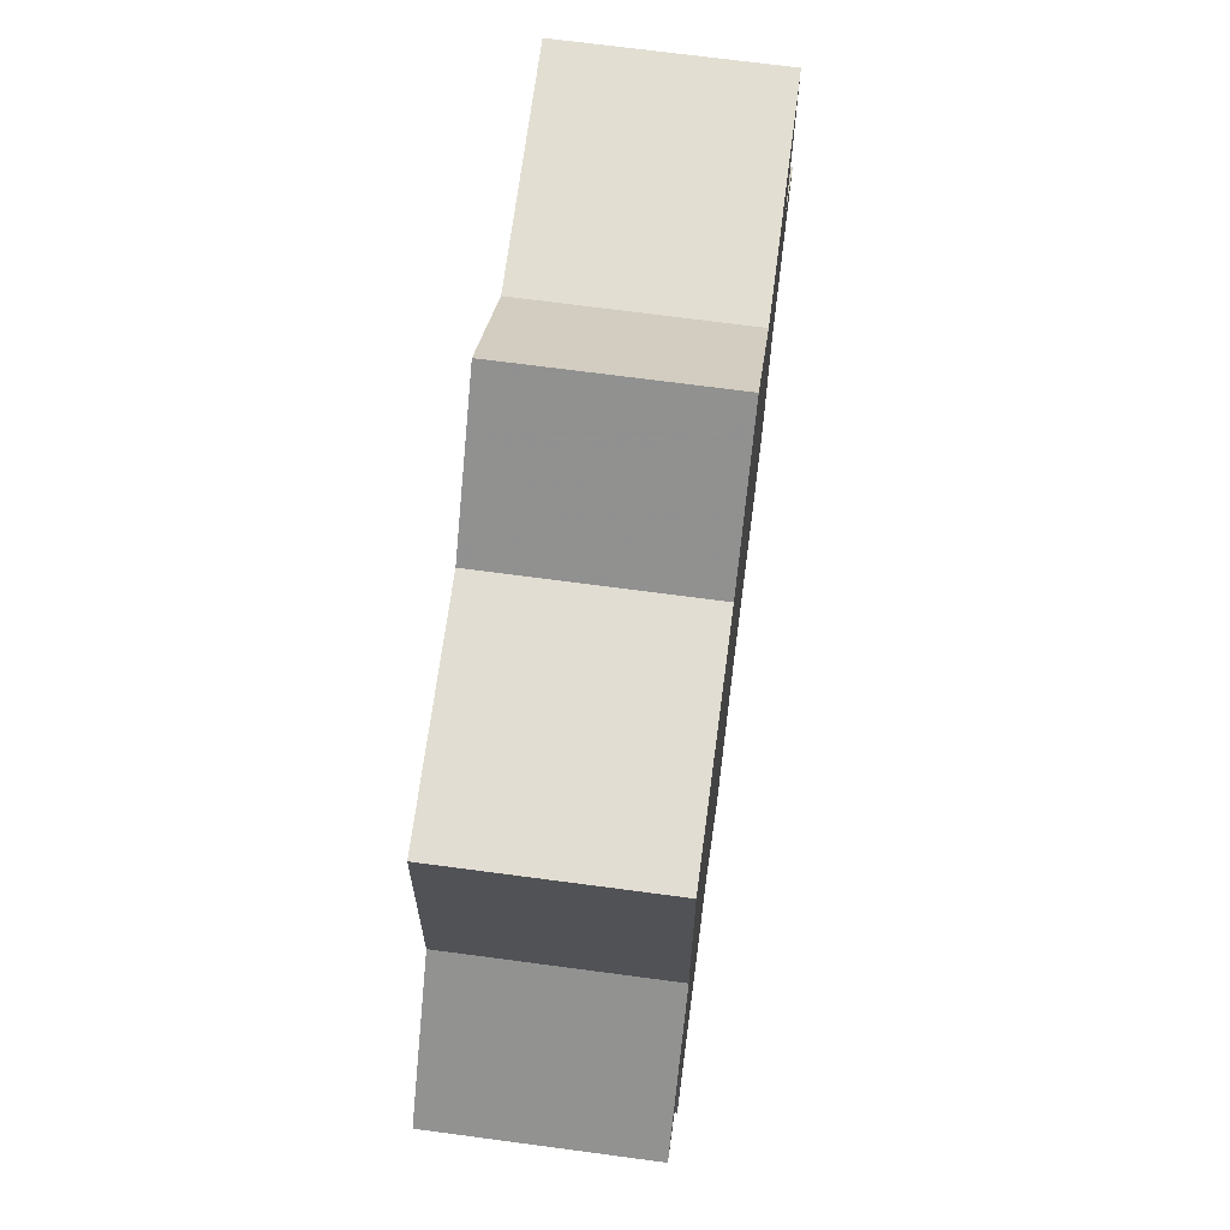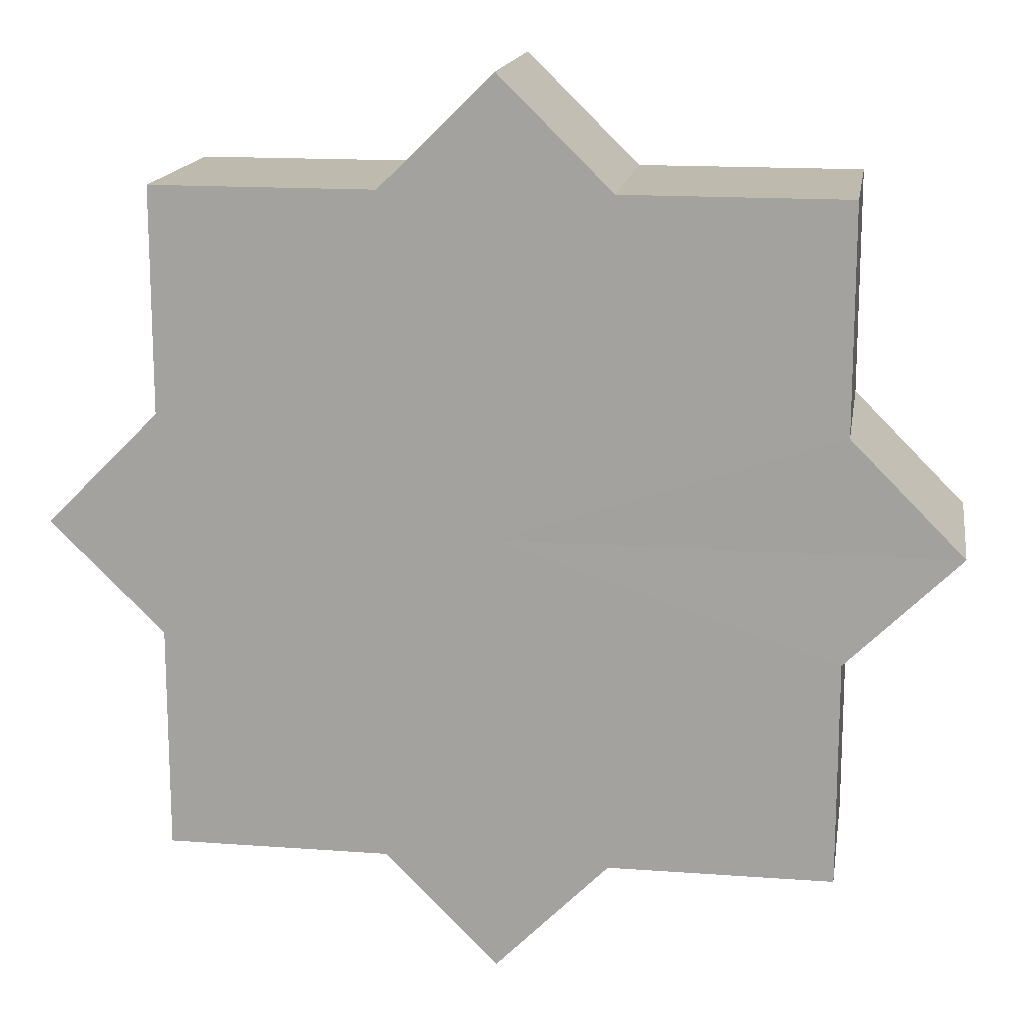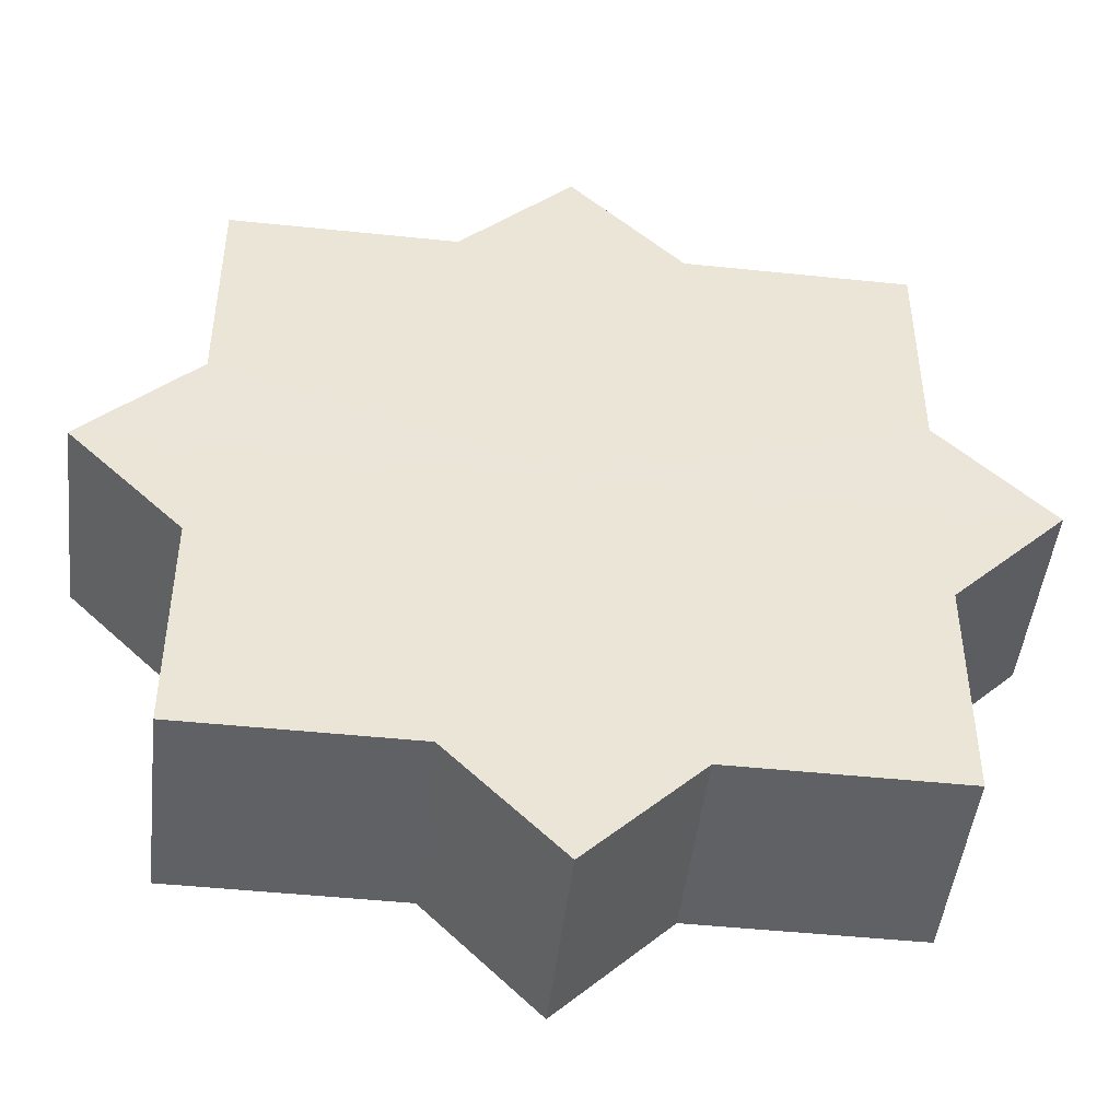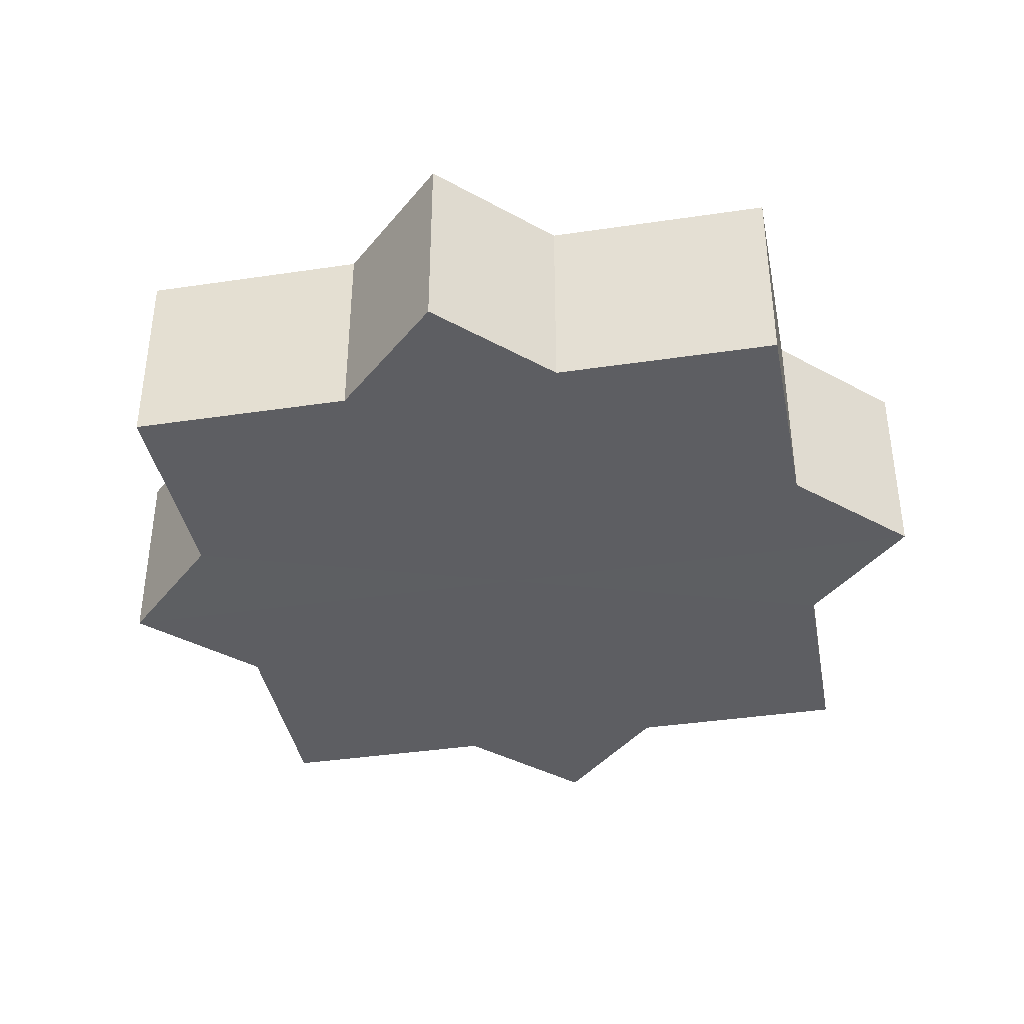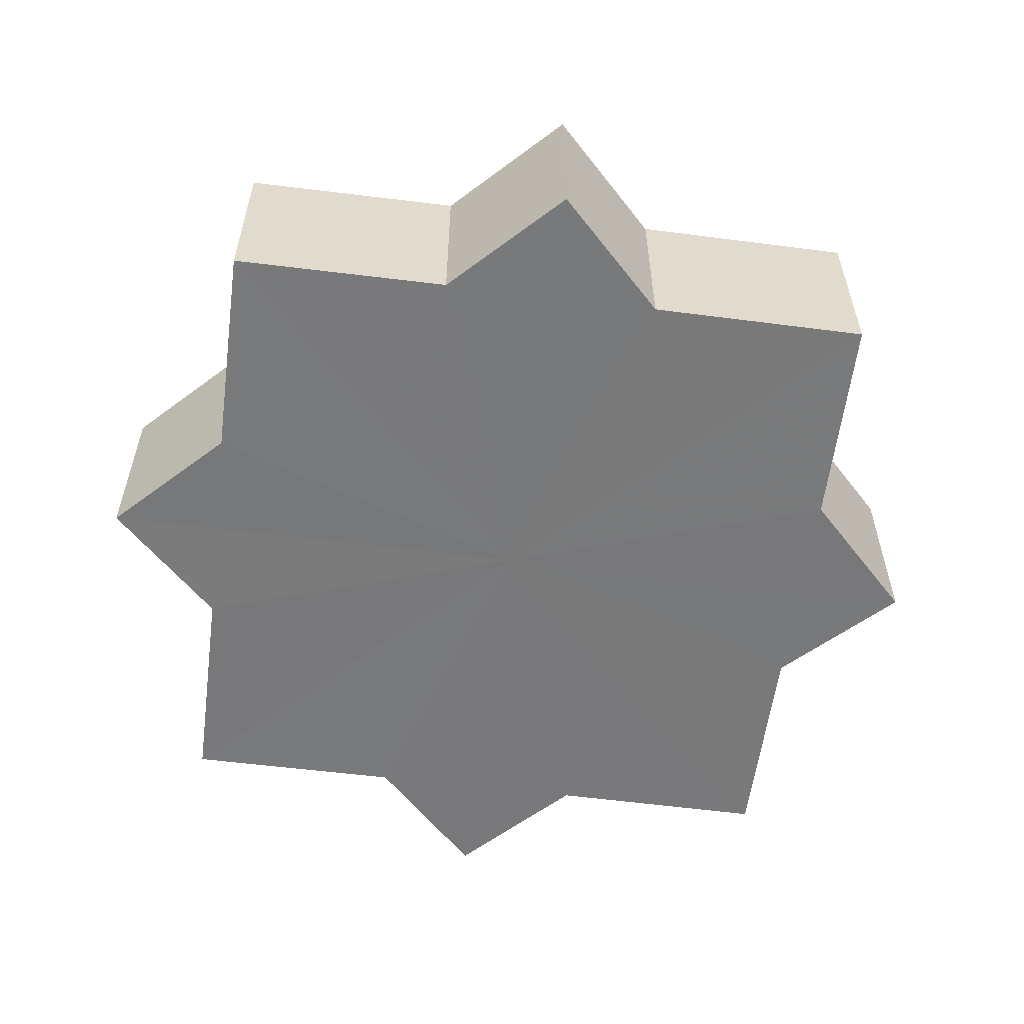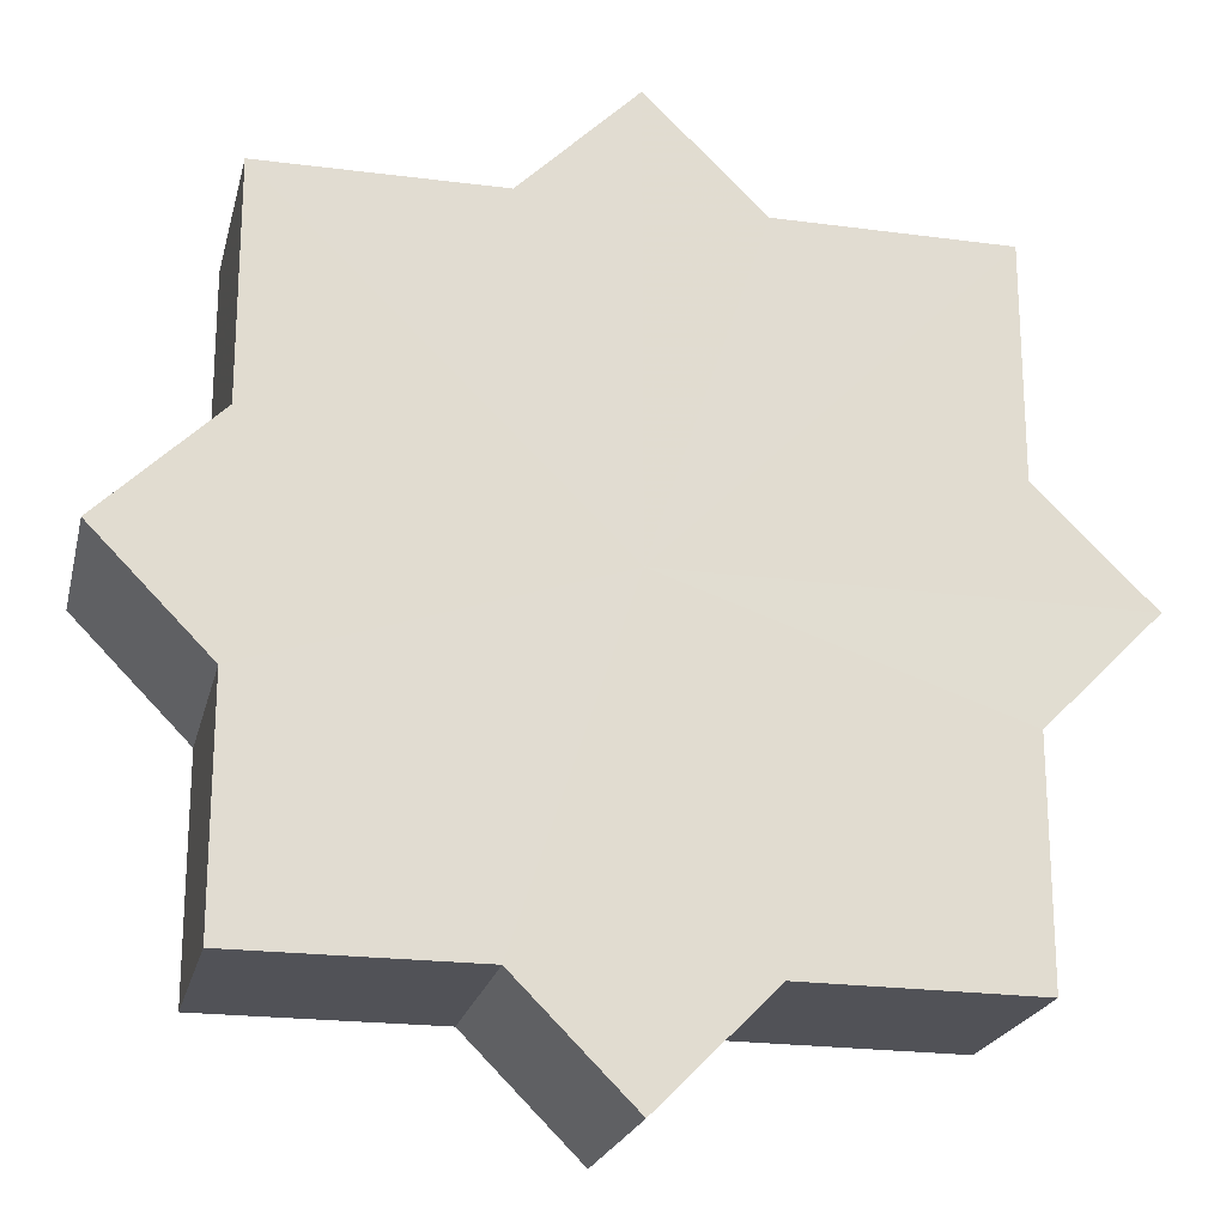
<metadata>
{"format":"obj","ext":"obj","renderer":"f3d","projection":"perspective","resolution":1024,"background":"white","views":[{"elev":68.1,"azim":-82.5,"up":"+Y"},{"elev":15.5,"azim":-171.0,"up":"+Y"},{"elev":-47.0,"azim":173.3,"up":"+Y"},{"elev":-39.0,"azim":10.7,"up":"+Z"},{"elev":-57.8,"azim":-97.3,"up":"+Z"},{"elev":-21.7,"azim":-13.0,"up":"+Y"}]}
</metadata>
<code>
o 18453
v 2212 1871 7.419
v 2212 1871 7.419
v 2212 1871 7.437
v 2212 1871 7.419
v 2212 1871 7.437
v 2212 1871 7.419
v 2212 1871 7.437
v 2212 1871 7.419
v 2212 1871 7.437
v 2212 1871 7.419
v 2212 1871 7.419
v 2212 1871 7.419
v 2212 1871 7.419
v 2212 1871 7.419
v 2212 1871 7.437
v 2212 1871 7.437
v 2212 1871 7.419
v 2212 1871 7.437
v 2212 1871 7.419
v 2212 1871 7.419
v 2212 1871 7.419
v 2212 1871 7.419
v 2212 1871 7.437
v 2212 1871 7.419
v 2212 1871 7.437
v 2212 1871 7.437
v 2212 1871 7.419
v 2212 1871 7.437
v 2212 1871 7.419
v 2212 1871 7.419
v 2212 1871 7.419
v 2212 1871 7.419
v 2212 1871 7.437
v 2212 1871 7.419
v 2212 1871 7.437
v 2212 1871 7.437
v 2212 1871 7.419
v 2212 1871 7.437
v 2212 1871 7.419
v 2212 1871 7.419
v 2212 1871 7.419
v 2212 1871 7.419
v 2212 1871 7.437
v 2212 1871 7.419
v 2212 1871 7.437
v 2212 1871 7.437
v 2212 1871 7.419
v 2212 1871 7.437
v 2212 1871 7.419
v 2212 1871 7.419
v 2212 1871 7.419
v 2212 1871 7.419
v 2212 1871 7.437
v 2212 1871 7.419
v 2212 1871 7.419
v 2212 1871 7.437
v 2212 1871 7.437
v 2212 1871 7.419
v 2212 1871 7.419
v 2212 1871 7.437
v 2212 1871 7.437
v 2212 1871 7.437
v 2212 1871 7.419
v 2212 1871 7.437
v 2212 1871 7.419
v 2212 1871 7.419
v 2212 1871 7.419
v 2212 1871 7.419
v 2212 1871 7.437
v 2212 1871 7.419
v 2212 1871 7.419
v 2212 1871 7.419
v 2212 1871 7.437
v 2212 1871 7.419
v 2212 1871 7.419
v 2212 1871 7.437
v 2212 1871 7.419
v 2212 1871 7.437
v 2212 1871 7.419
v 2212 1871 7.437
v 2212 1871 7.437
v 2212 1871 7.437
v 2212 1871 7.437
v 2212 1871 7.437
v 2212 1871 7.437
v 2212 1871 7.437
v 2212 1871 7.437
v 2212 1871 7.437
v 2212 1871 7.437
v 2212 1871 7.437
v 2212 1871 7.437
v 2212 1871 7.437
v 2212 1871 7.437
v 2212 1871 7.437
v 2212 1871 7.437
v 2212 1871 7.437
v 2212 1871 7.437
v 2212 1871 7.437
f 1 2 3
f 2 4 5
f 3 6 7
f 7 8 9
f 10 8 11
f 10 12 8
f 10 11 13
f 10 14 12
f 15 13 16
f 10 13 17
f 18 19 15
f 20 21 18
f 21 22 23
f 10 17 24
f 25 24 26
f 10 24 27
f 28 29 25
f 30 31 28
f 31 32 33
f 10 27 34
f 35 34 36
f 10 34 37
f 38 39 35
f 40 41 38
f 41 42 43
f 10 37 44
f 45 44 46
f 10 44 47
f 48 49 45
f 50 51 48
f 51 52 53
f 10 47 54
f 10 54 55
f 56 54 57
f 10 55 58
f 10 58 59
f 10 59 14
f 60 58 61
f 62 63 56
f 64 65 60
f 66 67 62
f 67 68 69
f 70 71 64
f 71 72 73
f 74 75 76
f 75 77 78
f 76 79 80
f 80 14 81
f 82 83 84
f 82 85 83
f 82 84 86
f 82 87 85
f 82 86 88
f 82 89 87
f 82 88 90
f 82 91 89
f 82 90 92
f 82 93 91
f 82 92 94
f 82 95 93
f 82 94 96
f 82 97 95
f 82 96 98
f 82 98 97

</code>
